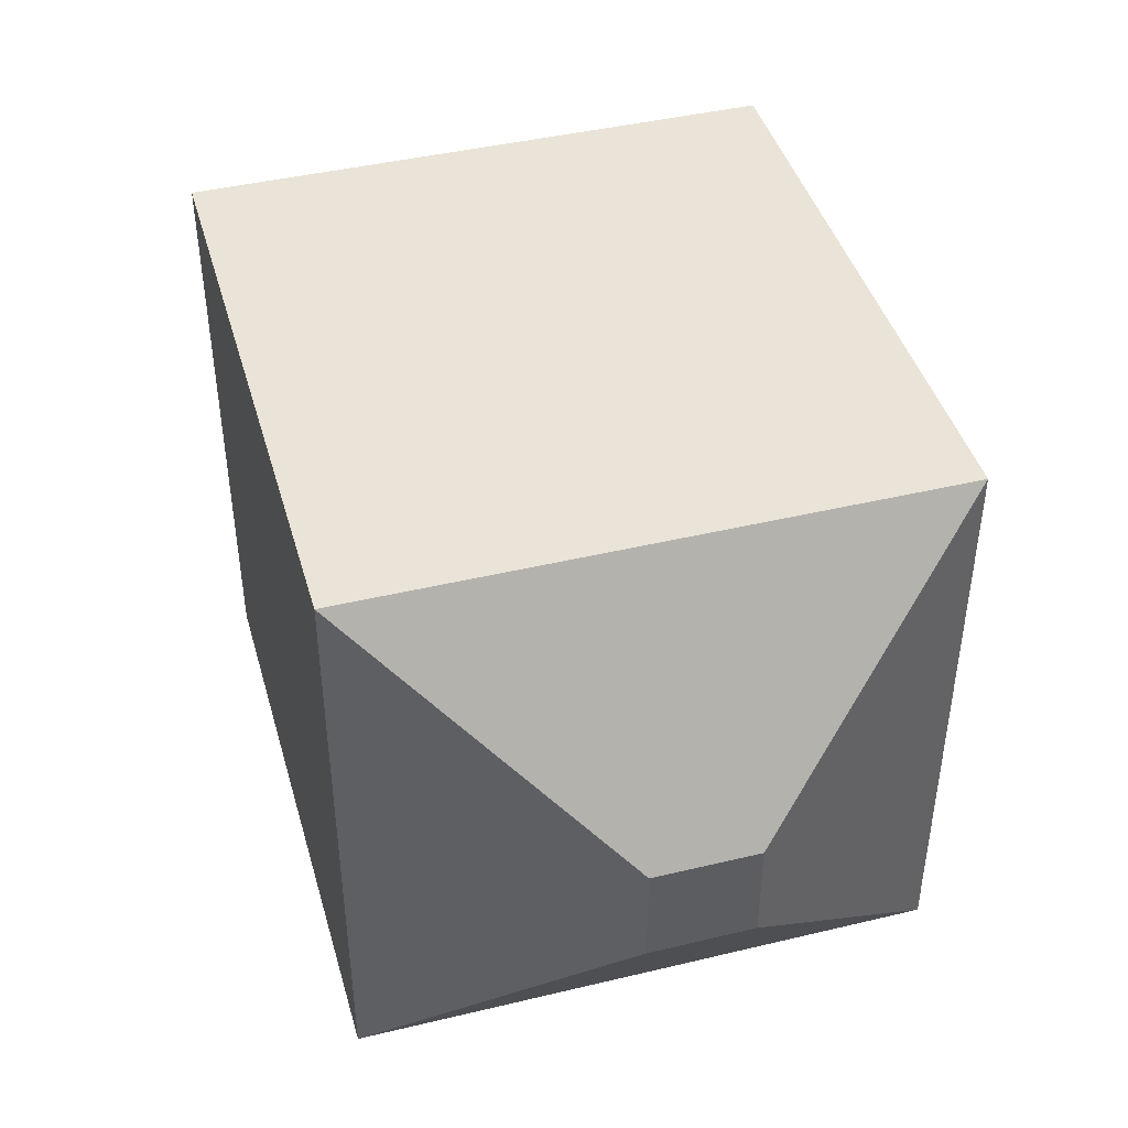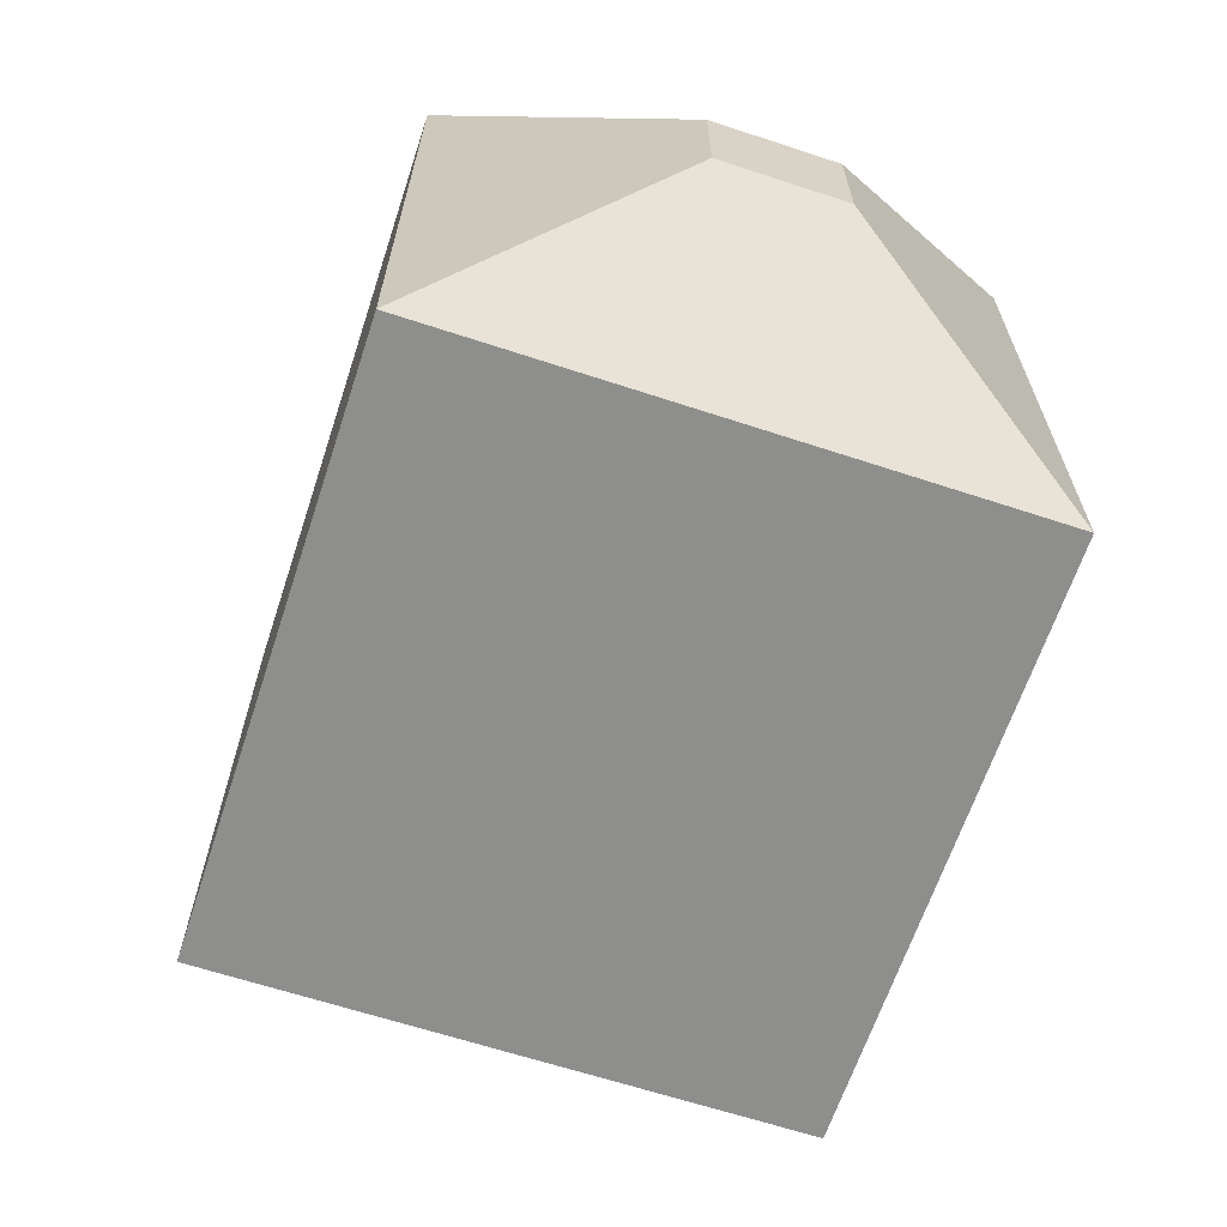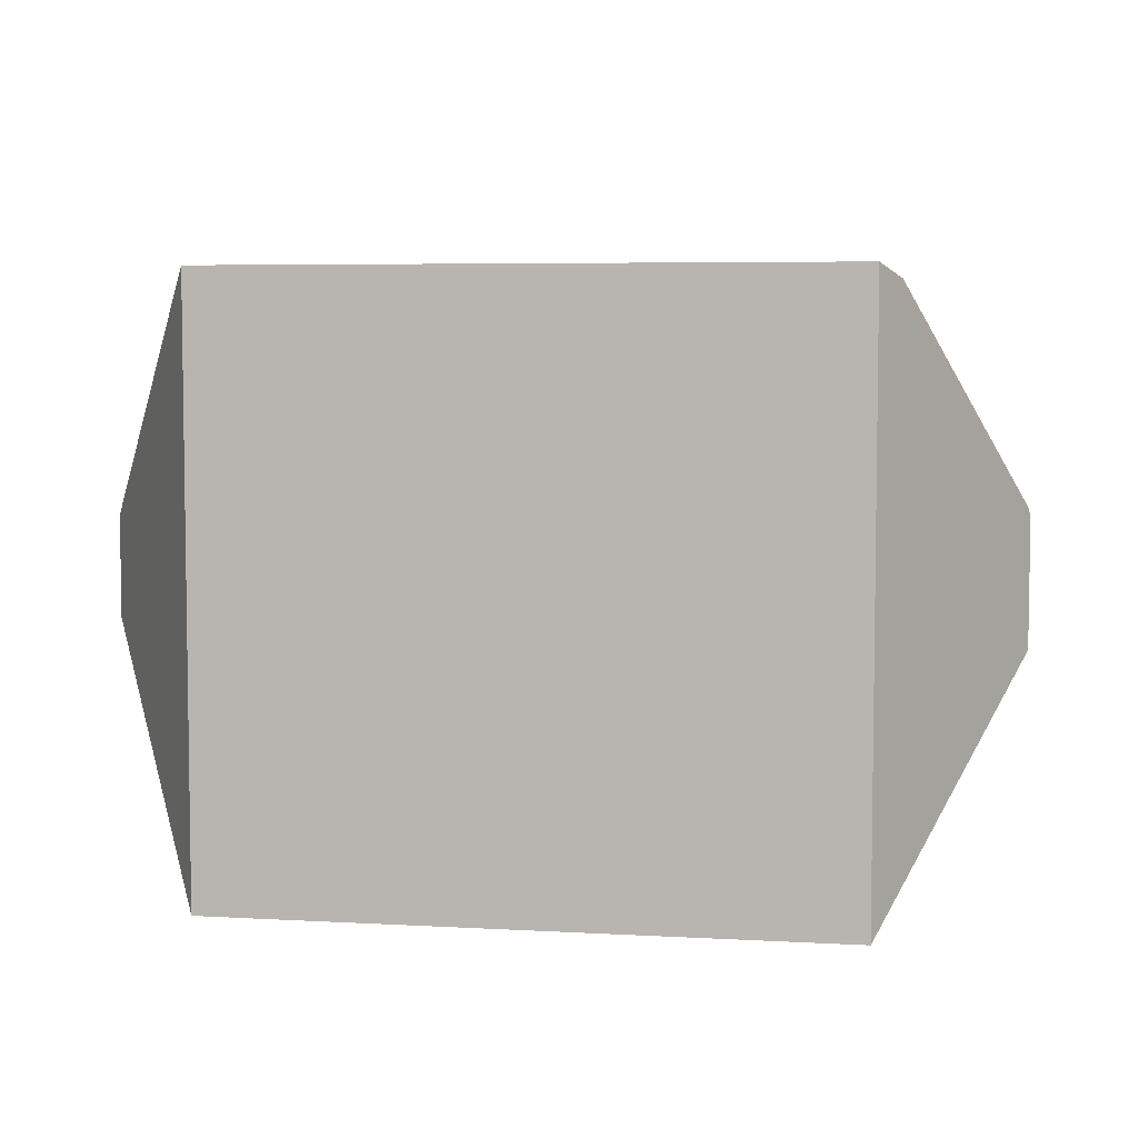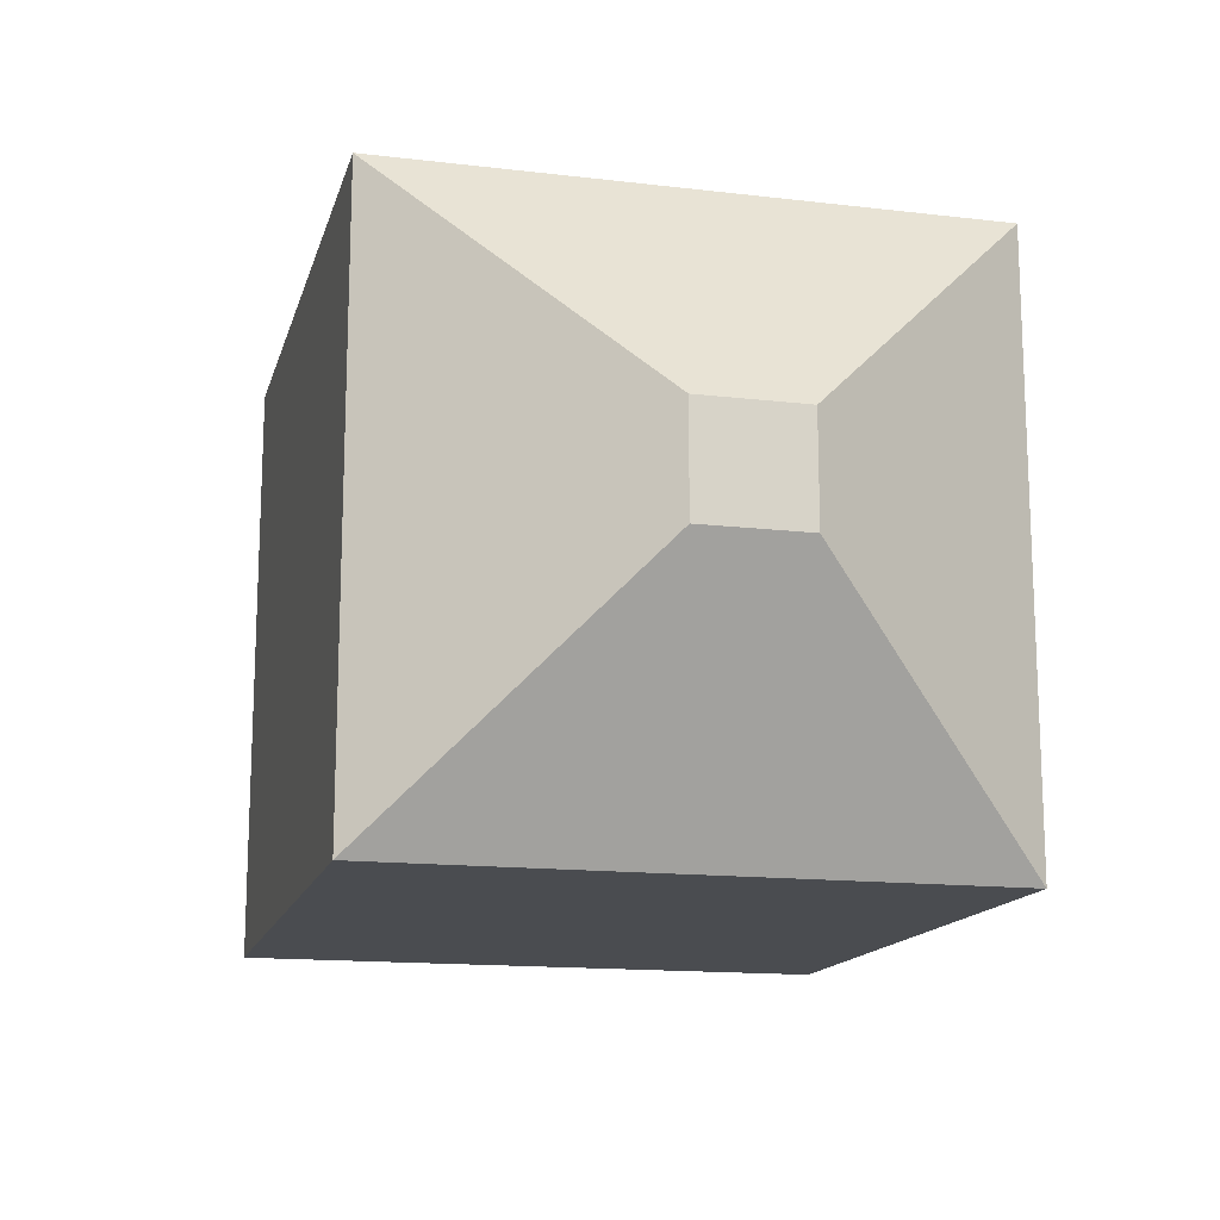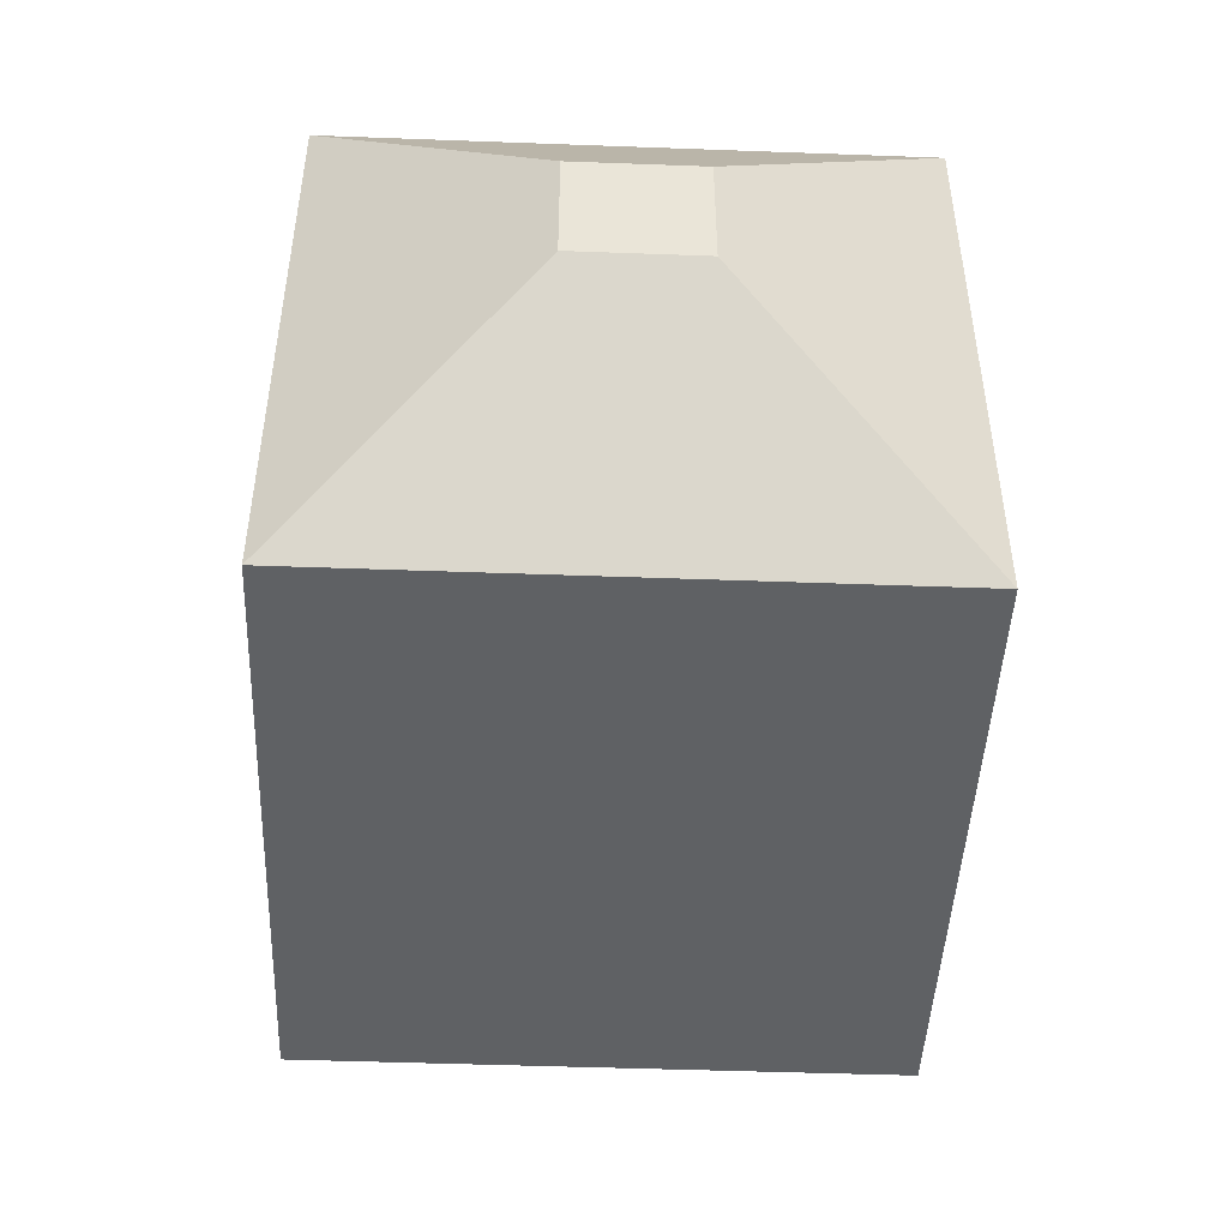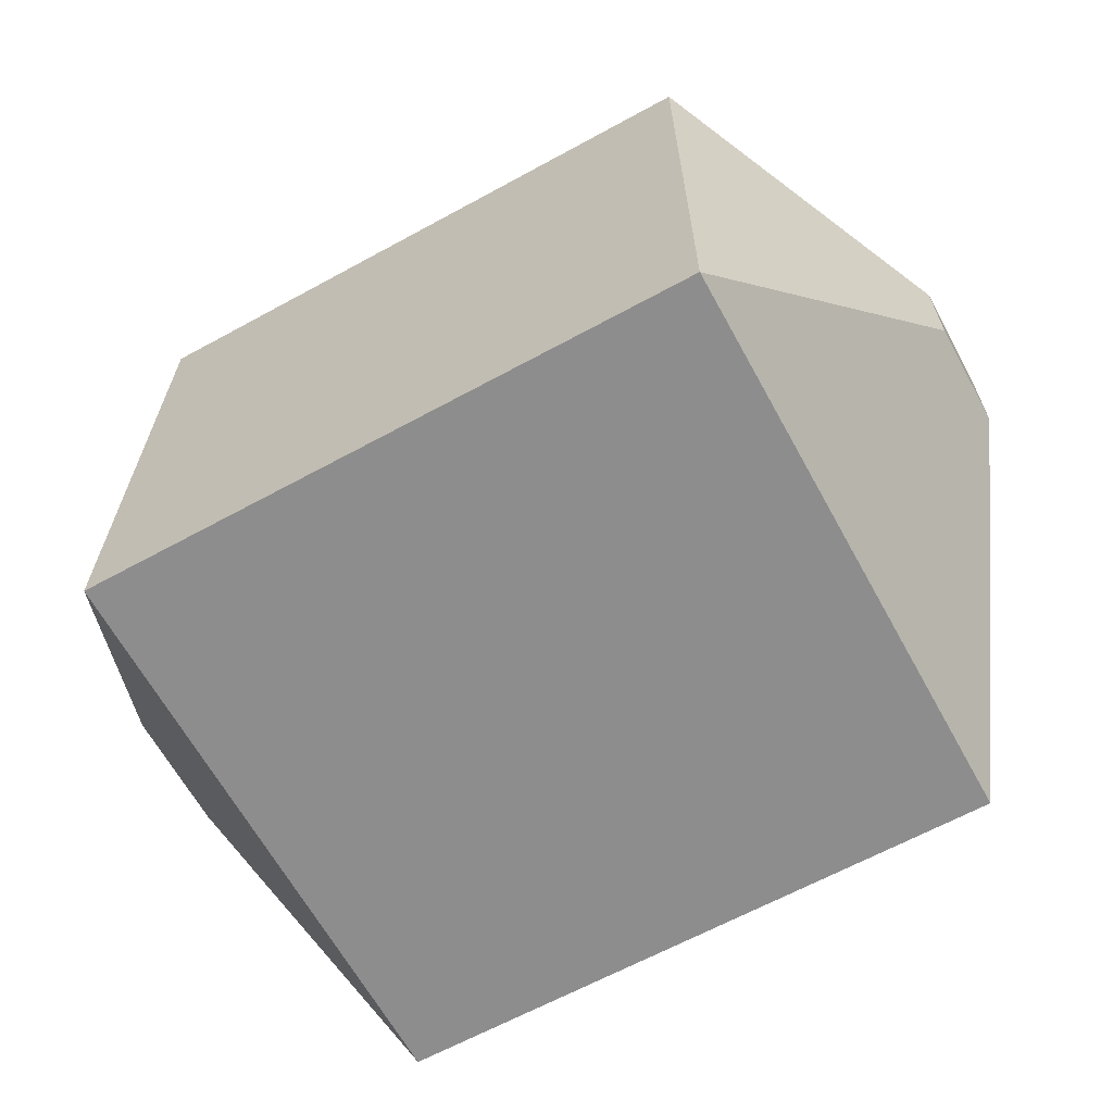
<metadata>
{"format":"obj","ext":"obj","renderer":"f3d","projection":"perspective","resolution":1024,"background":"white","views":[{"elev":43.2,"azim":-105.8,"up":"+Y"},{"elev":-64.8,"azim":71.7,"up":"+Z"},{"elev":5.6,"azim":9.9,"up":"+Z"},{"elev":-14.9,"azim":-104.2,"up":"+Y"},{"elev":-46.6,"azim":87.6,"up":"+Z"},{"elev":-64.7,"azim":-151.2,"up":"+Y"}]}
</metadata>
<code>
v 0.2368 0.4397 0.2198
v 0.2368 0.4397 -0.2198
v -0.2227 0.4397 0.2198
v -0.2227 0.4397 -0.2198
v -0.2227 0 0.2198
v -0.2227 0 -0.2198
v 0.2368 0 0.2198
v 0.2368 0 -0.2198
v -0.3368 0.2587 0.03884
v -0.3368 0.2587 -0.03884
v -0.3368 0.181 -0.03884
v -0.3368 0.181 0.03884
v 0.3368 0.1727 0.0471
v 0.3368 0.1727 -0.0471
v 0.3368 0.2669 -0.0471
v 0.3368 0.2669 0.0471
v -0.3368 0.181 0
v -0.3368 0.2587 0
v -0.2227 0.4397 -0
v 0.2368 0.4397 -0
v 0.3368 0.2669 0
v 0.3368 0.1727 -0
v 0.2368 0 -0
v -0.2227 0 -0
v 0.3368 0.2198 -0.0471
v 0.3368 0.2198 0.0471
v 0.2368 0.2198 0.2198
v -0.2227 0.2198 0.2198
v -0.3368 0.2198 0.03884
v -0.3368 0.2198 -0.03884
v -0.2227 0.2198 -0.2198
v 0.2368 0.2198 -0.2198
v -0.3368 0.181 0.01942
v -0.3368 0.2587 0.01942
v -0.2227 0.4397 0.1099
v 0.2368 0.4397 0.1099
v 0.3368 0.2669 0.02355
v 0.3368 0.1727 0.02355
v 0.2368 0 0.1099
v -0.2227 0 0.1099
v 0.3368 0.1727 -0.02355
v 0.3368 0.2669 -0.02355
v 0.2368 0.4397 -0.1099
v -0.2227 0.4397 -0.1099
v -0.3368 0.2587 -0.01942
v -0.3368 0.181 -0.01942
v -0.2227 0 -0.1099
v 0.2368 0 -0.1099
v 0.3368 0.2434 -0.0471
v 0.3368 0.2434 0.0471
v 0.2368 0.3298 0.2198
v -0.2227 0.3298 0.2198
v -0.3368 0.2393 0.03884
v -0.3368 0.2393 -0.03884
v -0.2227 0.3298 -0.2198
v 0.2368 0.3298 -0.2198
v -0.3368 0.2004 -0.03884
v -0.3368 0.2004 0.03884
v -0.2227 0.1099 0.2198
v 0.2368 0.1099 0.2198
v 0.3368 0.1963 0.0471
v 0.3368 0.1963 -0.0471
v 0.2368 0.1099 -0.2198
v -0.2227 0.1099 -0.2198
f 19 20 43 44
f 34 18 45 10 54 30 57 11 46 17 33 12 58 29 53 9
f 23 24 47 48
f 42 21 37 16 50 26 61 13 38 22 41 14 62 25 49 15
f 31 32 63 64
f 59 60 27 28
f 18 19 44 45
f 30 31 64 57
f 46 47 24 17
f 58 59 28 29
f 22 23 48 41
f 62 63 32 25
f 42 43 20 21
f 26 27 60 61
f 34 35 19 18
f 35 36 20 19
f 21 20 36 37
f 38 39 23 22
f 39 40 24 23
f 17 24 40 33
f 50 51 27 26
f 28 27 51 52
f 29 28 52 53
f 54 55 31 30
f 55 56 32 31
f 25 32 56 49
f 3 35 34 9
f 1 36 35 3
f 37 36 1 16
f 7 39 38 13
f 5 40 39 7
f 33 40 5 12
f 2 43 42 15
f 44 43 2 4
f 45 44 4 10
f 6 47 46 11
f 48 47 6 8
f 41 48 8 14
f 1 51 50 16
f 52 51 1 3
f 53 52 3 9
f 4 55 54 10
f 2 56 55 4
f 49 56 2 15
f 5 59 58 12
f 7 60 59 5
f 61 60 7 13
f 8 63 62 14
f 64 63 8 6
f 57 64 6 11

</code>
